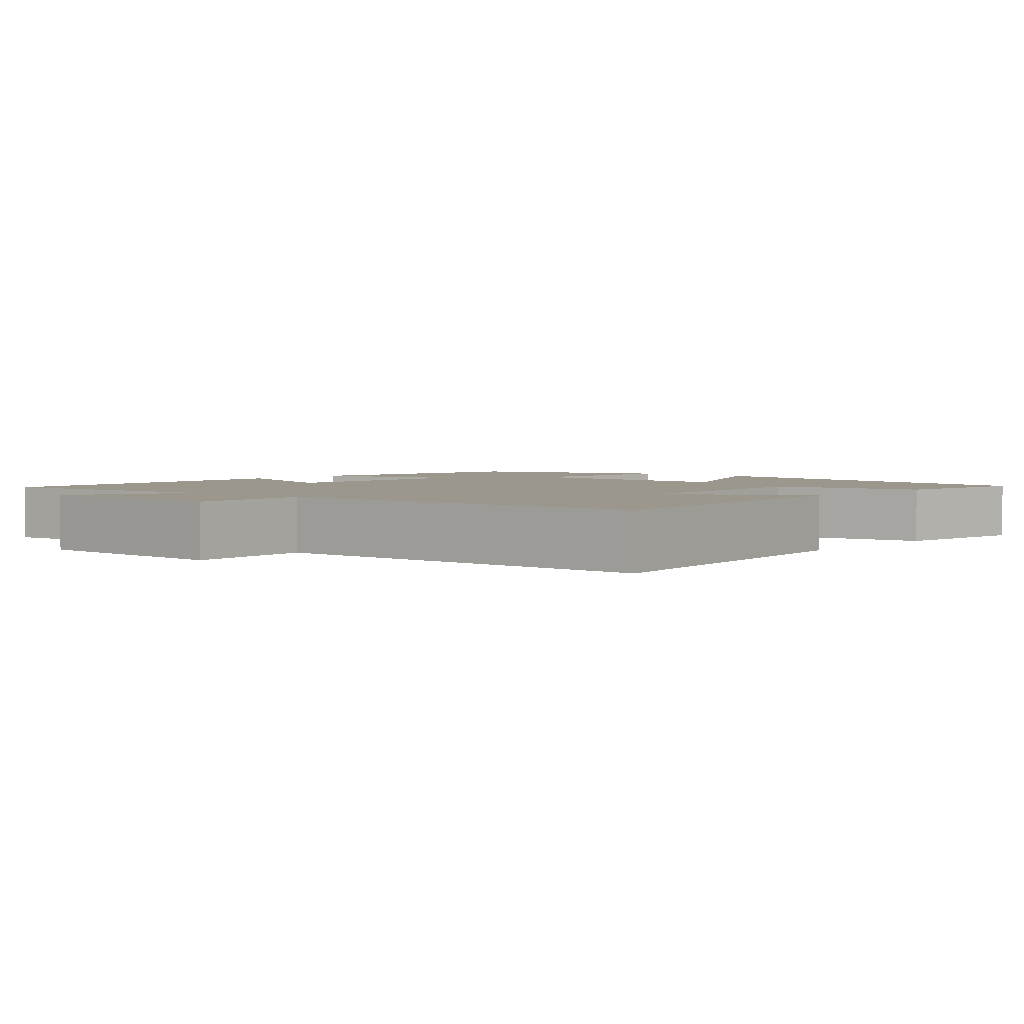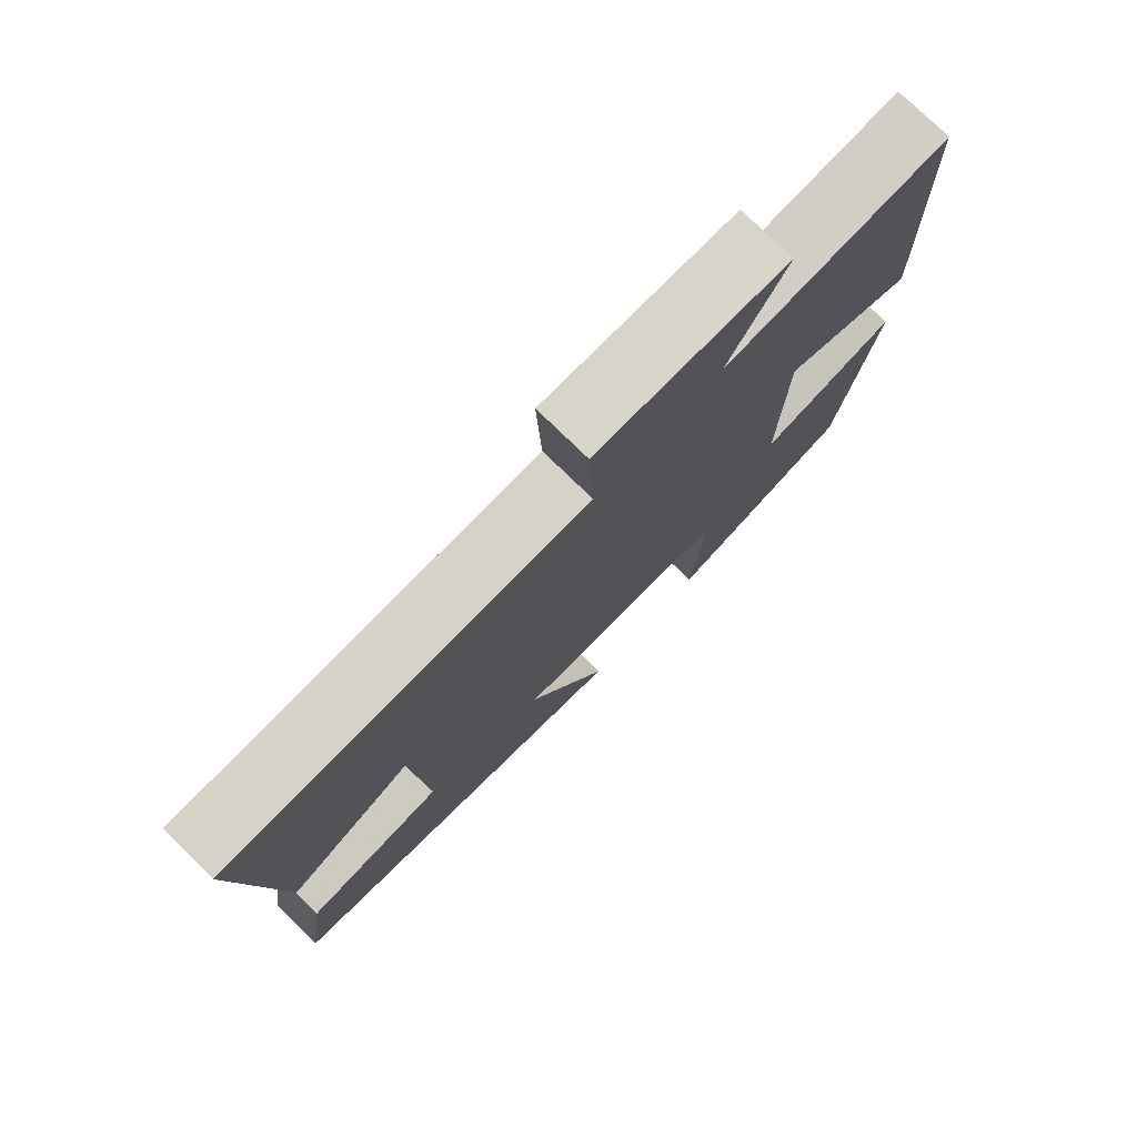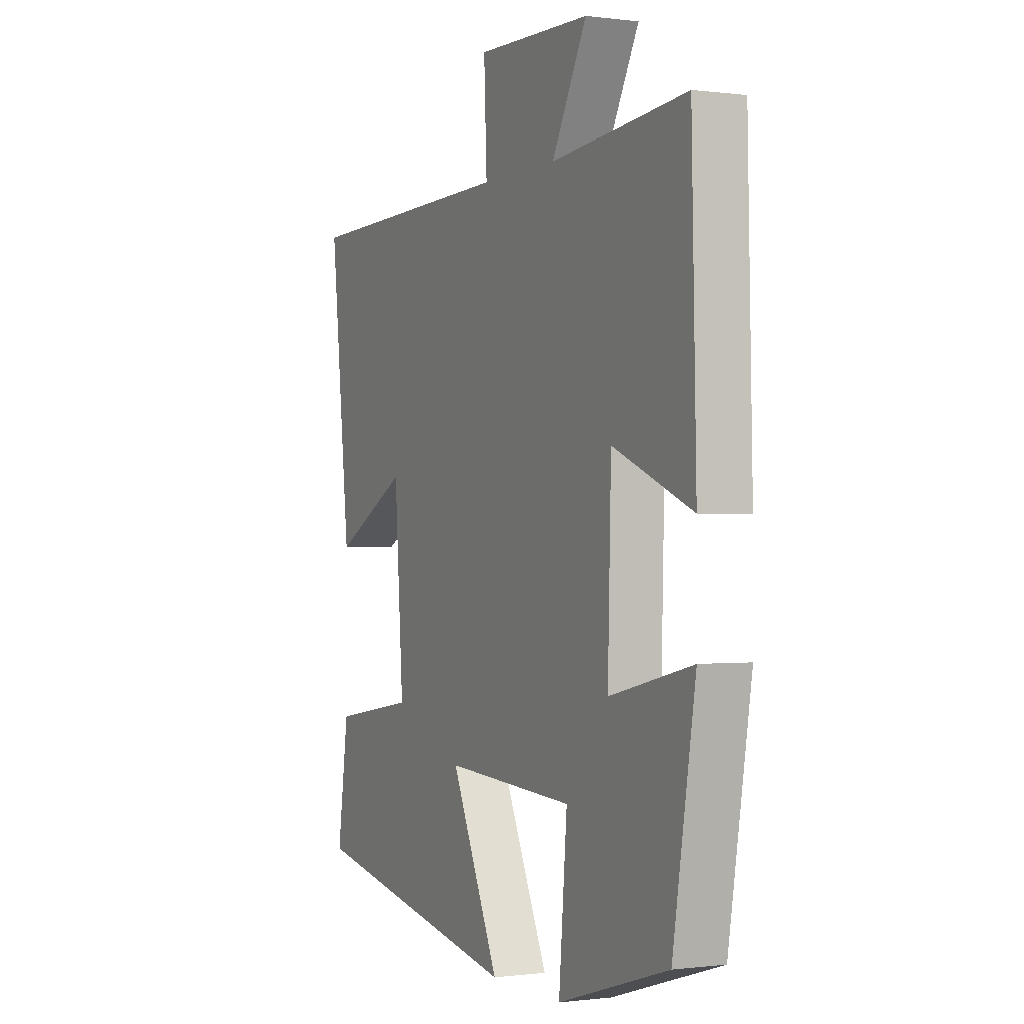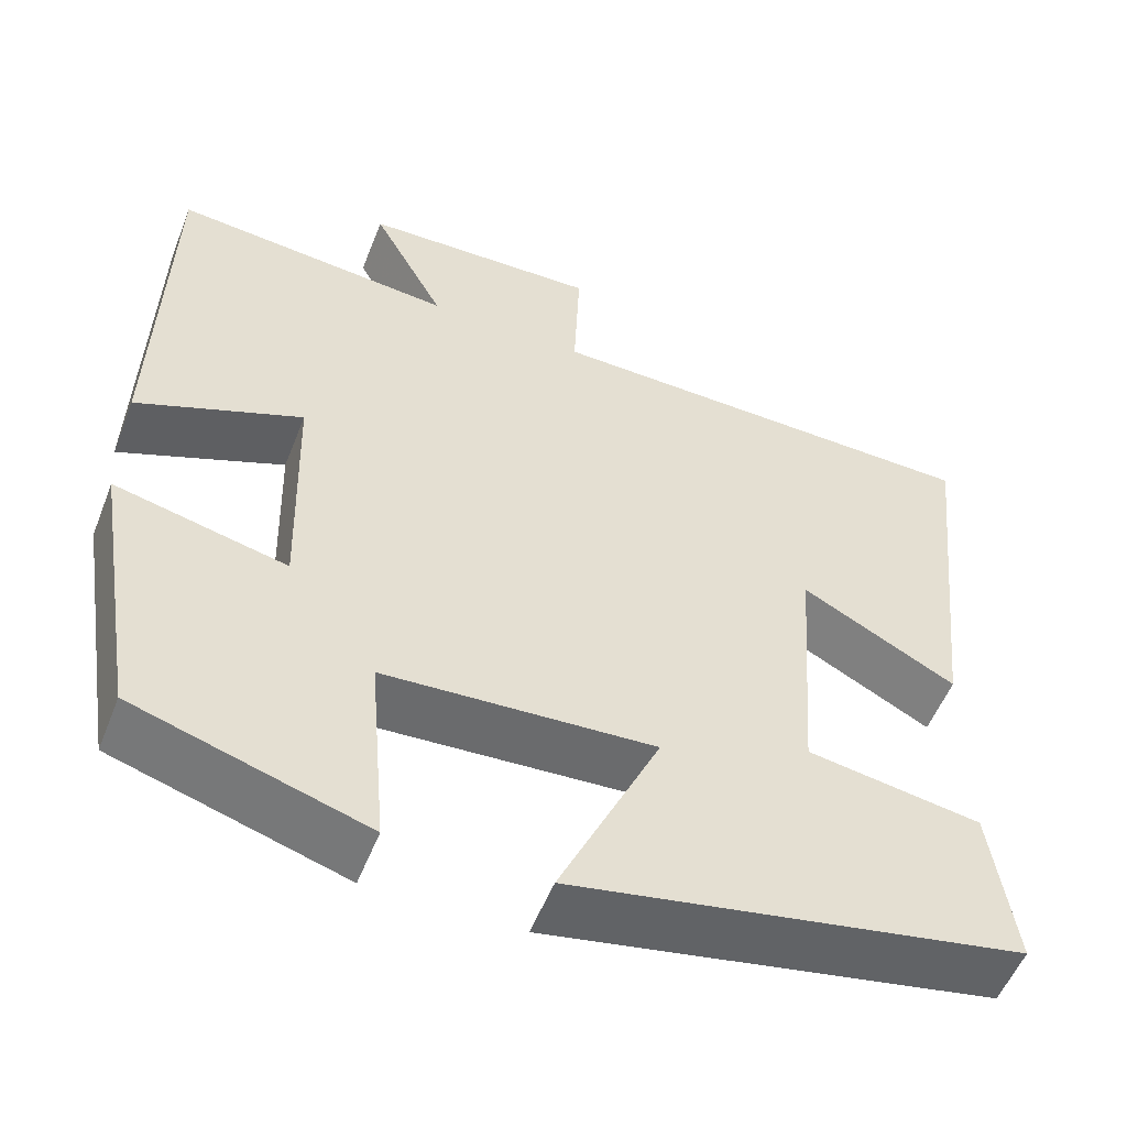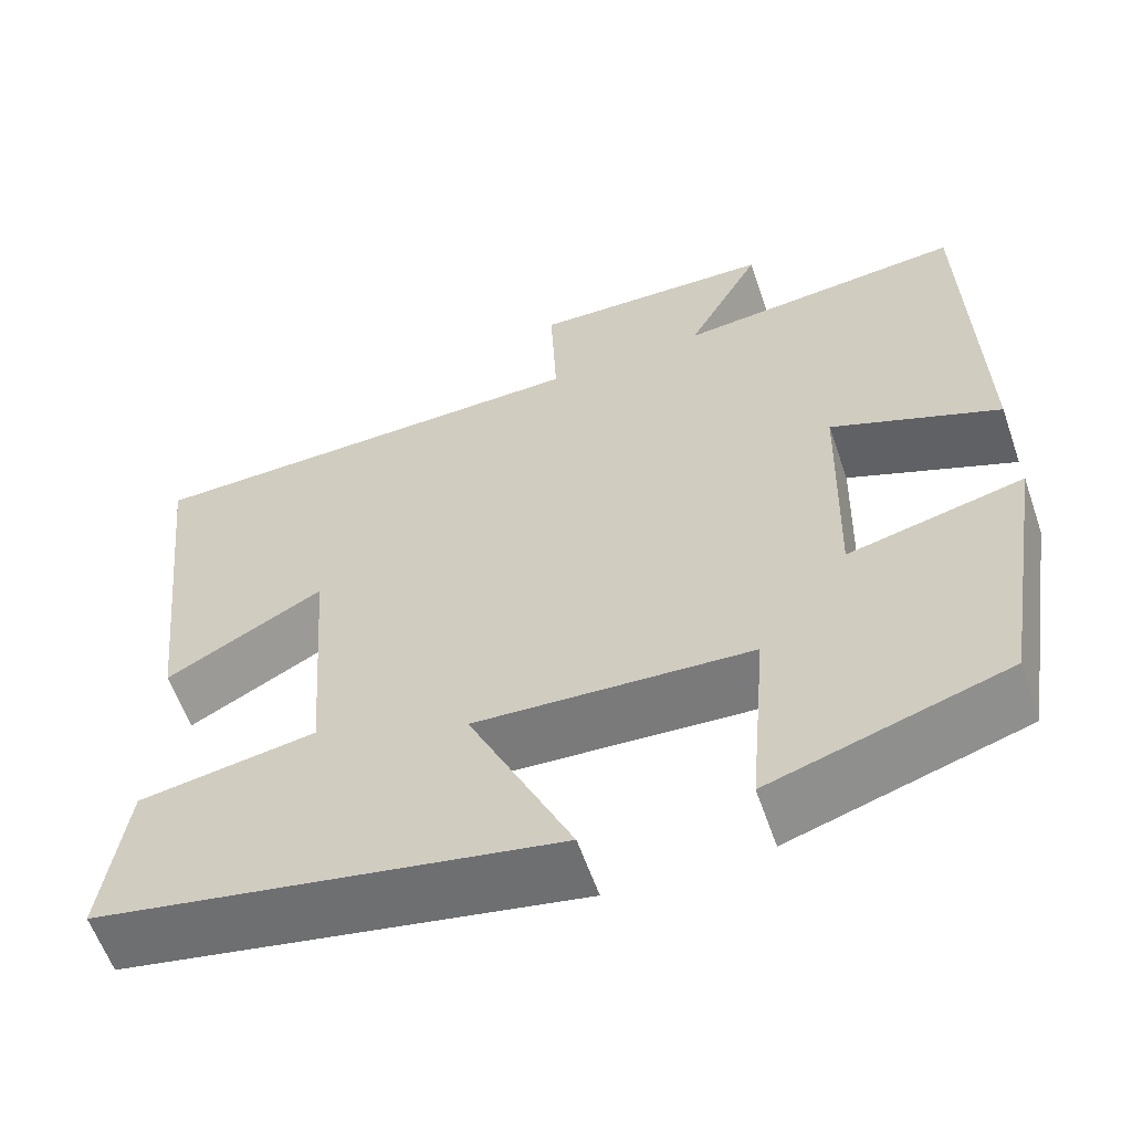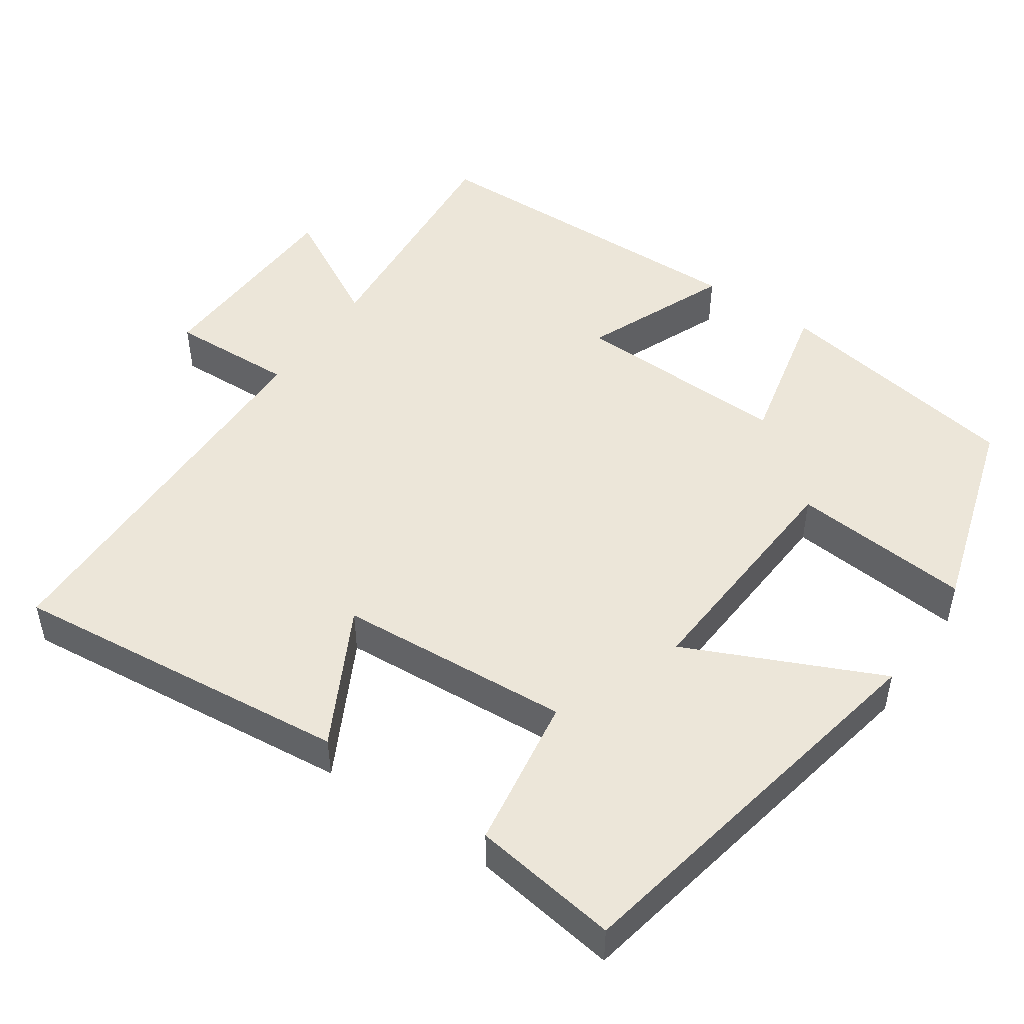
<metadata>
{"format":"obj","ext":"obj","renderer":"f3d","projection":"perspective","resolution":1024,"background":"white","views":[{"elev":2.9,"azim":40.6,"up":"+Y"},{"elev":77.0,"azim":134.3,"up":"+Z"},{"elev":-0.5,"azim":-115.8,"up":"+Z"},{"elev":-54.2,"azim":-21.3,"up":"+Z"},{"elev":-59.6,"azim":-160.9,"up":"+Z"},{"elev":48.6,"azim":124.8,"up":"+Y"}]}
</metadata>
<code>
v -0.445 0.07 -0.417
v -0.5 0.07 -0.083
v -0.299 0.07 -0.13
v -0.307 0.07 0.156
v -0.5 0.07 0.077
v -0.489 0.07 0.531
v -0.16 0.07 0.5
v -0.245 0.07 0.658
v 0.033 0.07 0.666
v 0.026 0.07 0.5
v 0.549 0.07 0.488
v 0.5 0.07 0.036
v 0.319 0.07 0.133
v 0.297 0.07 -0.175
v 0.5 0.07 -0.208
v 0.527 0.07 -0.401
v 0.002 0.07 -0.5
v 0.12 0.07 -0.245
v -0.196 0.07 -0.263
v -0.176 0.07 -0.5
v -0.445 0 -0.417
v -0.5 0 -0.083
v -0.299 0 -0.13
v -0.307 0 0.156
v -0.5 0 0.077
v -0.489 0 0.531
v -0.16 0 0.5
v -0.245 0 0.658
v 0.033 0 0.666
v 0.026 0 0.5
v 0.549 0 0.488
v 0.5 0 0.036
v 0.319 0 0.133
v 0.297 0 -0.175
v 0.5 0 -0.208
v 0.527 0 -0.401
v 0.002 0 -0.5
v 0.12 0 -0.245
v -0.196 0 -0.263
v -0.176 0 -0.5
f 1 2 3
f 20 1 3
f 19 20 3
f 18 19 3 4
f 16 17 18
f 15 16 18
f 14 15 18
f 13 14 18 4
f 10 11 12 13
f 10 13 4
f 7 8 9 10
f 7 10 4 5
f 5 6 7
f 23 22 21
f 23 21 40
f 23 40 39
f 24 23 39 38
f 38 37 36
f 38 36 35
f 38 35 34
f 24 38 34 33
f 33 32 31 30
f 24 33 30
f 30 29 28 27
f 25 24 30 27
f 27 26 25
f 1 21 22 2
f 2 22 23 3
f 3 23 24 4
f 4 24 25 5
f 5 25 26 6
f 6 26 27 7
f 7 27 28 8
f 8 28 29 9
f 9 29 30 10
f 10 30 31 11
f 11 31 32 12
f 12 32 33 13
f 13 33 34 14
f 14 34 35 15
f 15 35 36 16
f 16 36 37 17
f 17 37 38 18
f 18 38 39 19
f 19 39 40 20
f 20 40 21 1

</code>
